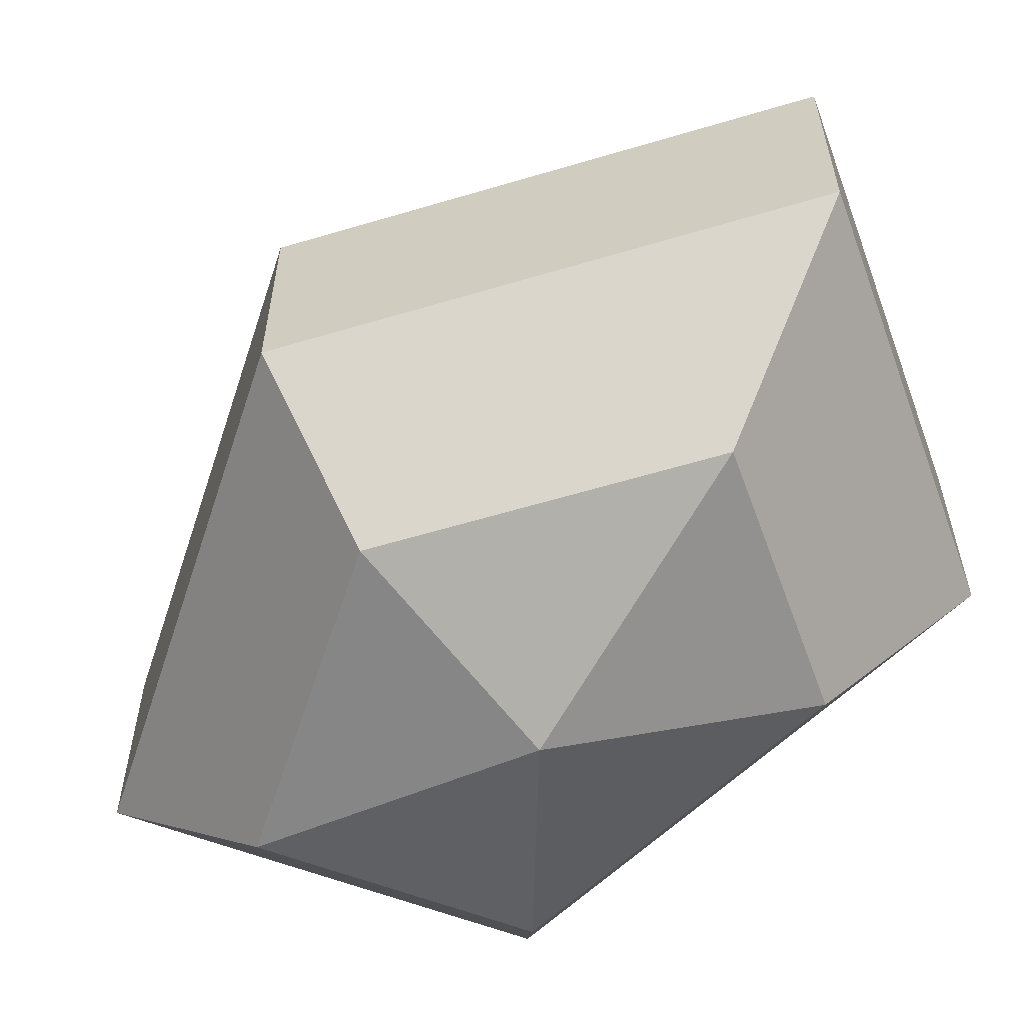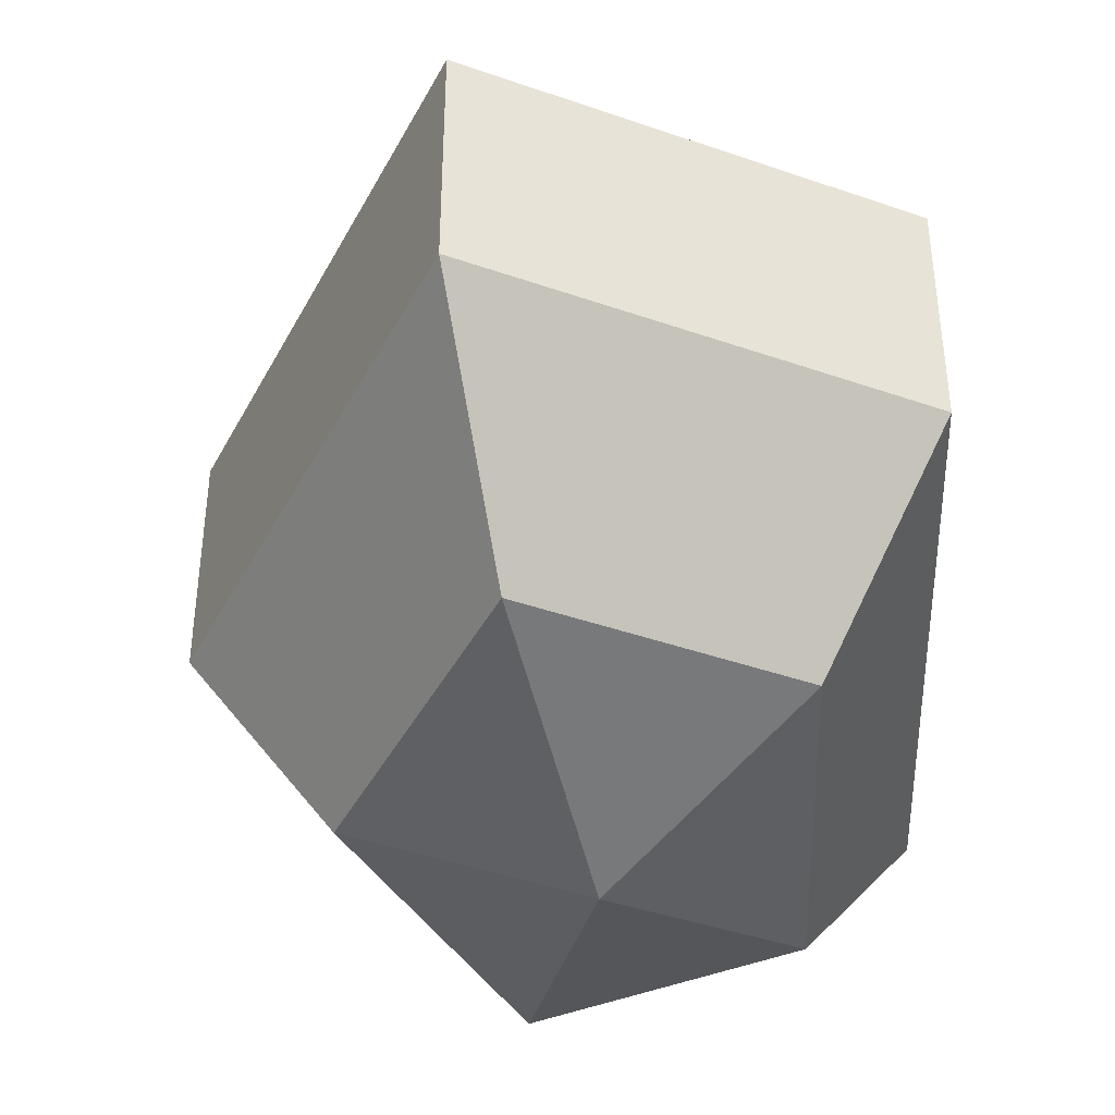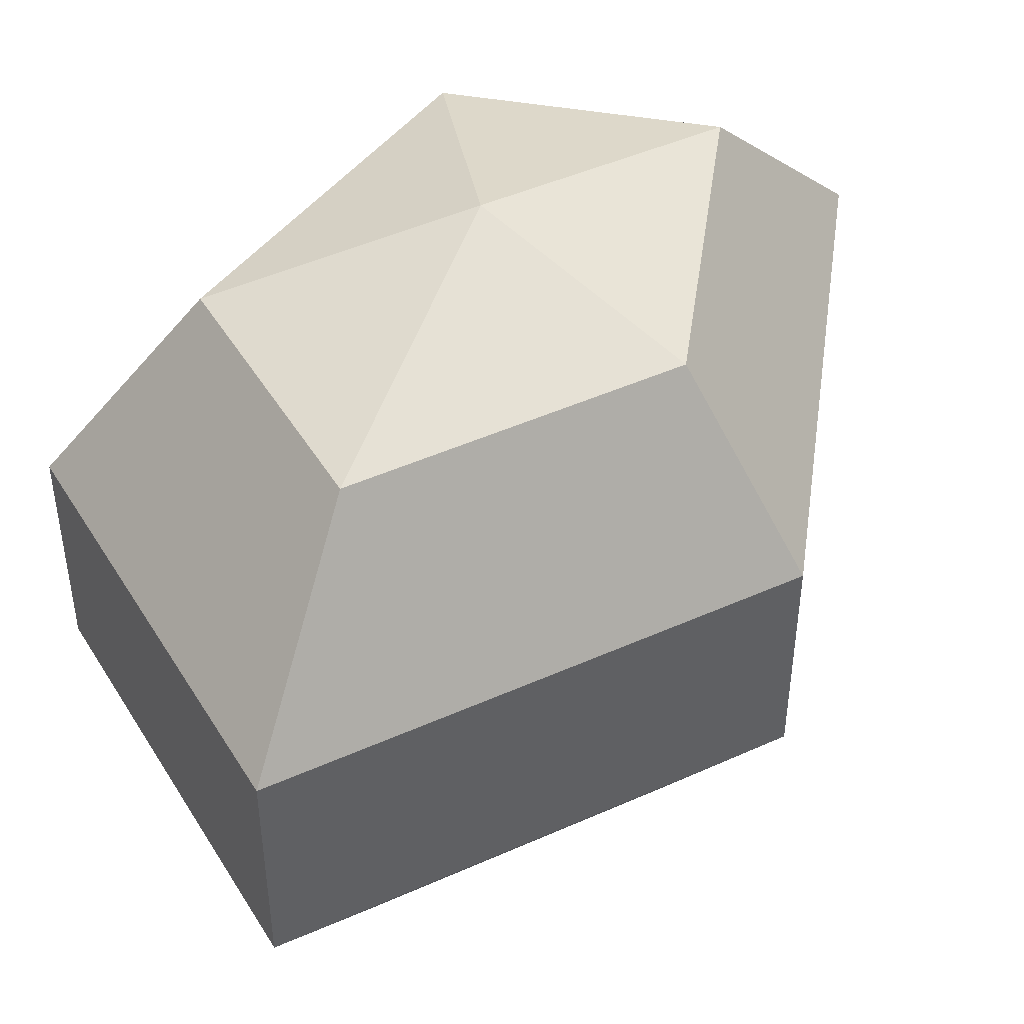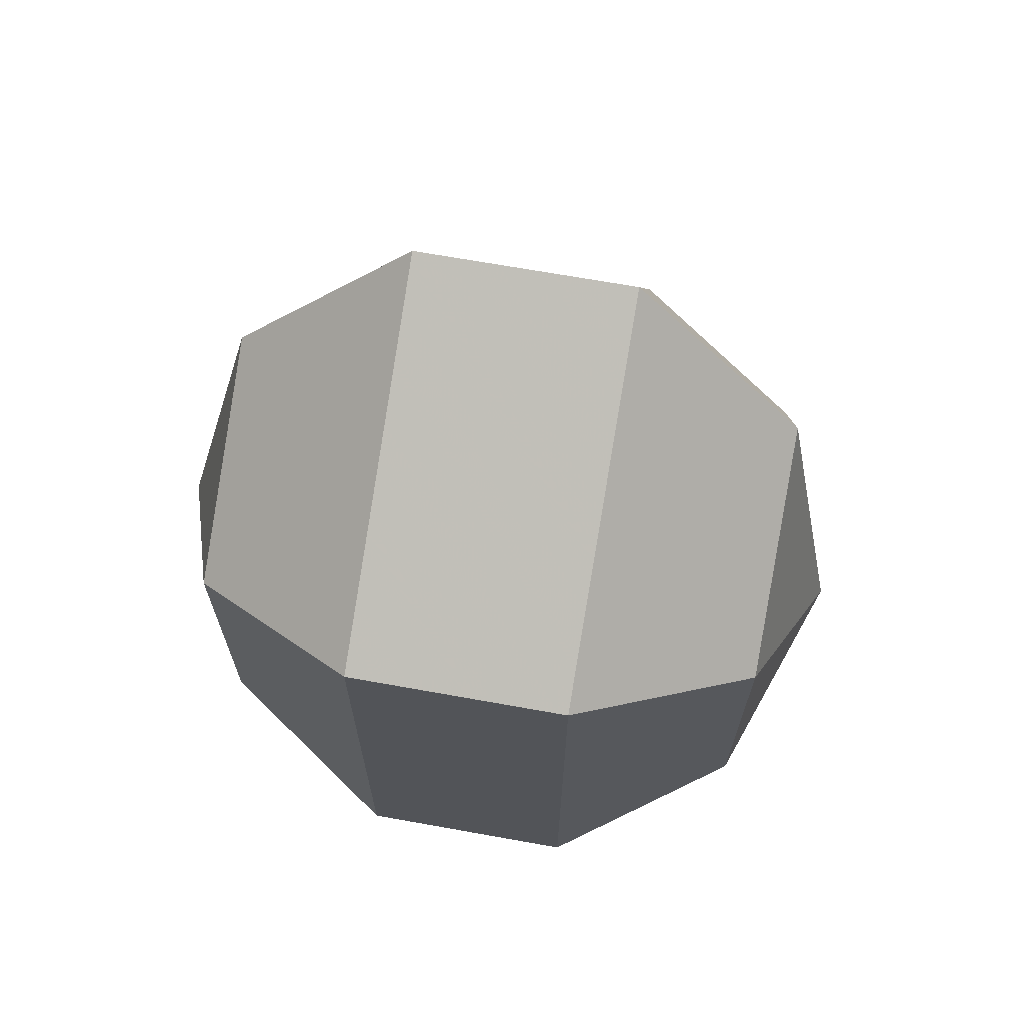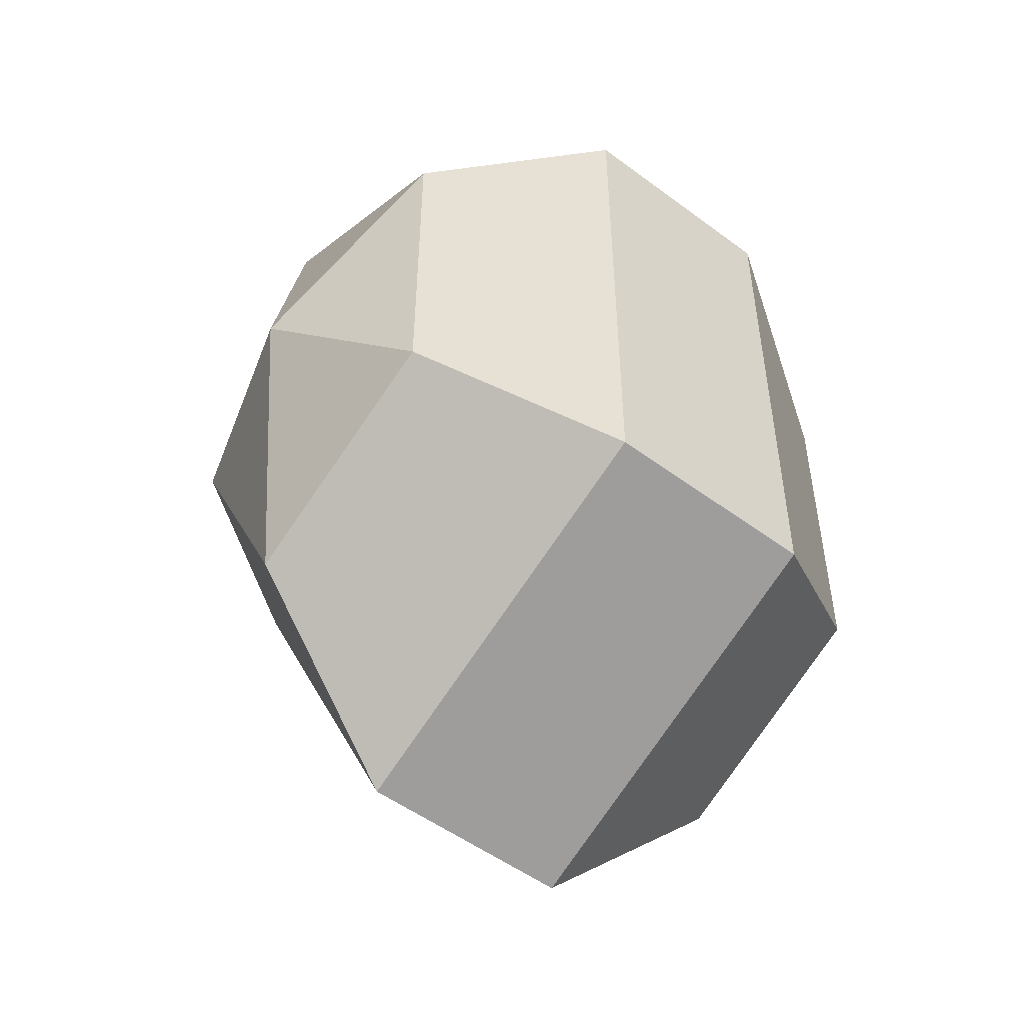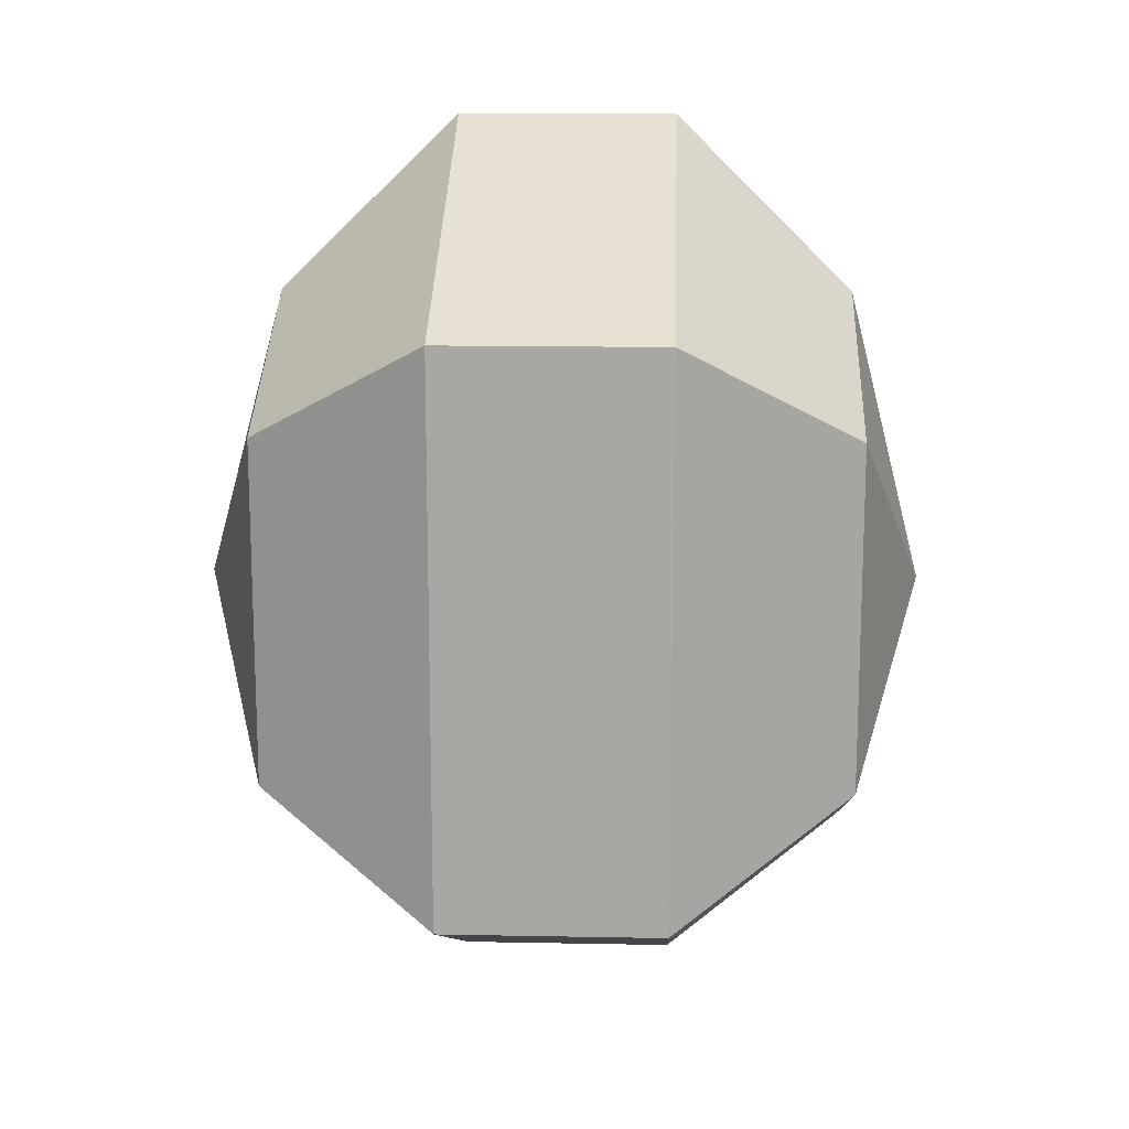
<metadata>
{"format":"obj","ext":"obj","renderer":"f3d","projection":"perspective","resolution":1024,"background":"white","views":[{"elev":-60.5,"azim":-45.6,"up":"+Z"},{"elev":-41.9,"azim":1.6,"up":"+Z"},{"elev":46.8,"azim":-144.4,"up":"+Z"},{"elev":68.4,"azim":100.2,"up":"+Y"},{"elev":-51.4,"azim":51.0,"up":"+Y"},{"elev":14.8,"azim":92.4,"up":"+Y"}]}
</metadata>
<code>
v 264 156 175
v 264 156 175
v 264 156 175
v 264 156 175
v 264 156 175
v 264 156 175
v 259.9 156 176.3
v 262.7 150.5 176.3
v 267.3 152.6 176.3
v 267.3 159.4 176.3
v 262.7 161.5 176.3
v 259.9 156 176.3
v 257.3 156 179.8
v 261.9 147.1 179.8
v 269.4 150.5 179.8
v 269.4 161.5 179.8
v 261.9 164.9 179.8
v 257.3 156 179.8
v 257.3 156 184.2
v 261.9 147.1 184.2
v 269.4 150.5 184.2
v 269.4 161.5 184.2
v 261.9 164.9 184.2
v 257.3 156 184.2
v 259.9 156 187.7
v 262.7 150.5 187.7
v 267.3 152.6 187.7
v 267.3 159.4 187.7
v 262.7 161.5 187.7
v 259.9 156 187.7
v 264 156 189
v 264 156 189
v 264 156 189
v 264 156 189
v 264 156 189
v 264 156 189
g foo
f 8 7 1
f 9 8 2
f 10 9 3
f 11 10 4
f 12 11 5
f 14 13 7
f 15 14 8
f 16 15 9
f 17 16 10
f 18 17 11
f 20 19 13
f 21 20 14
f 22 21 15
f 23 22 16
f 24 23 17
f 26 25 19
f 27 26 20
f 28 27 21
f 29 28 22
f 30 29 23
f 32 31 25
f 33 32 26
f 34 33 27
f 35 34 28
f 36 35 29
f 2 8 1
f 3 9 2
f 4 10 3
f 5 11 4
f 6 12 5
f 8 14 7
f 9 15 8
f 10 16 9
f 11 17 10
f 12 18 11
f 14 20 13
f 15 21 14
f 16 22 15
f 17 23 16
f 18 24 17
f 20 26 19
f 21 27 20
f 22 28 21
f 23 29 22
f 24 30 23
f 26 32 25
f 27 33 26
f 28 34 27
f 29 35 28
f 30 36 29
g

</code>
